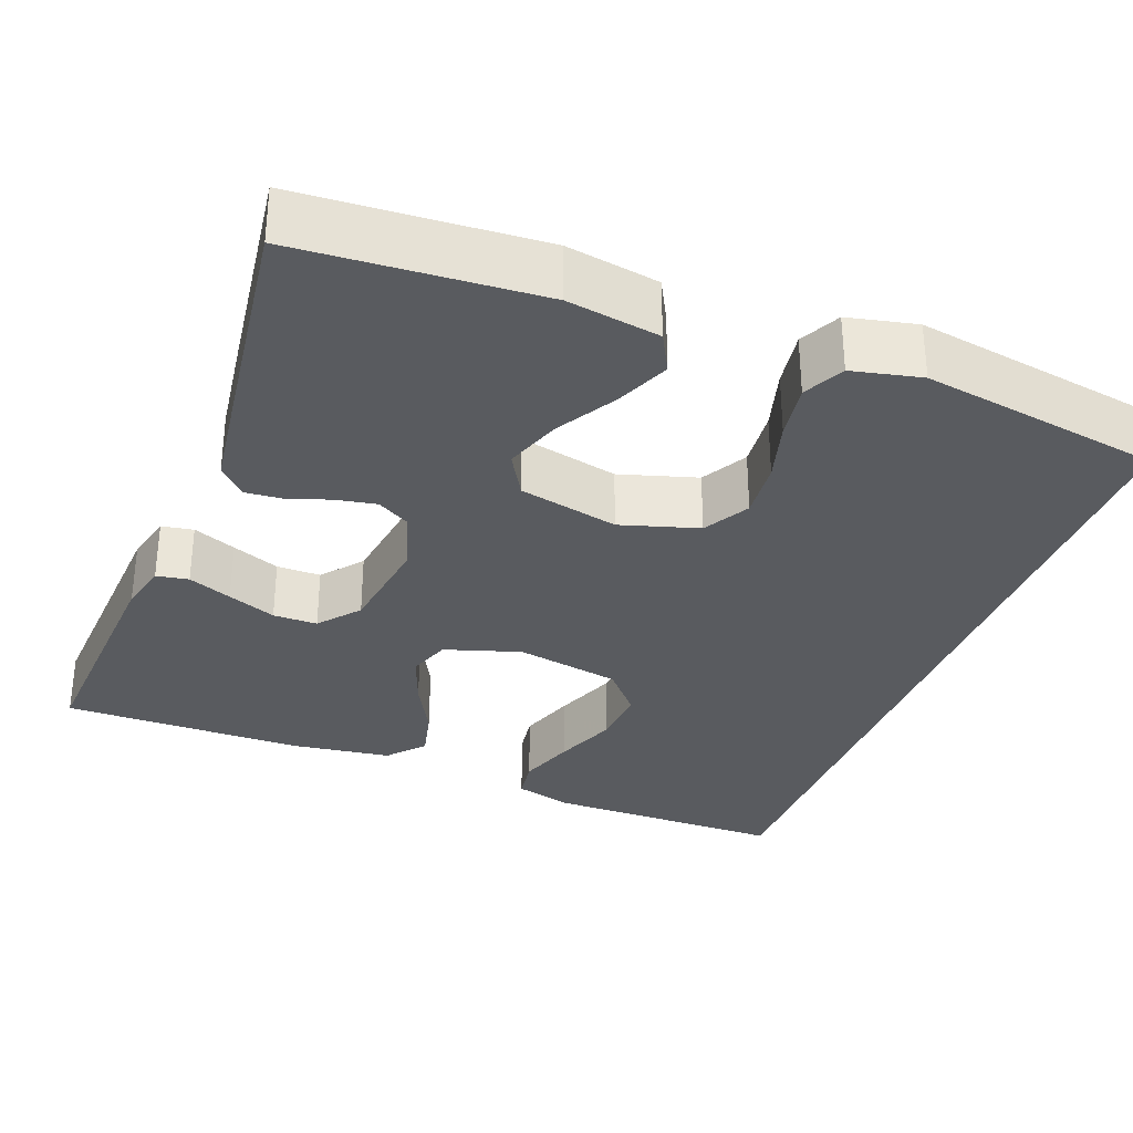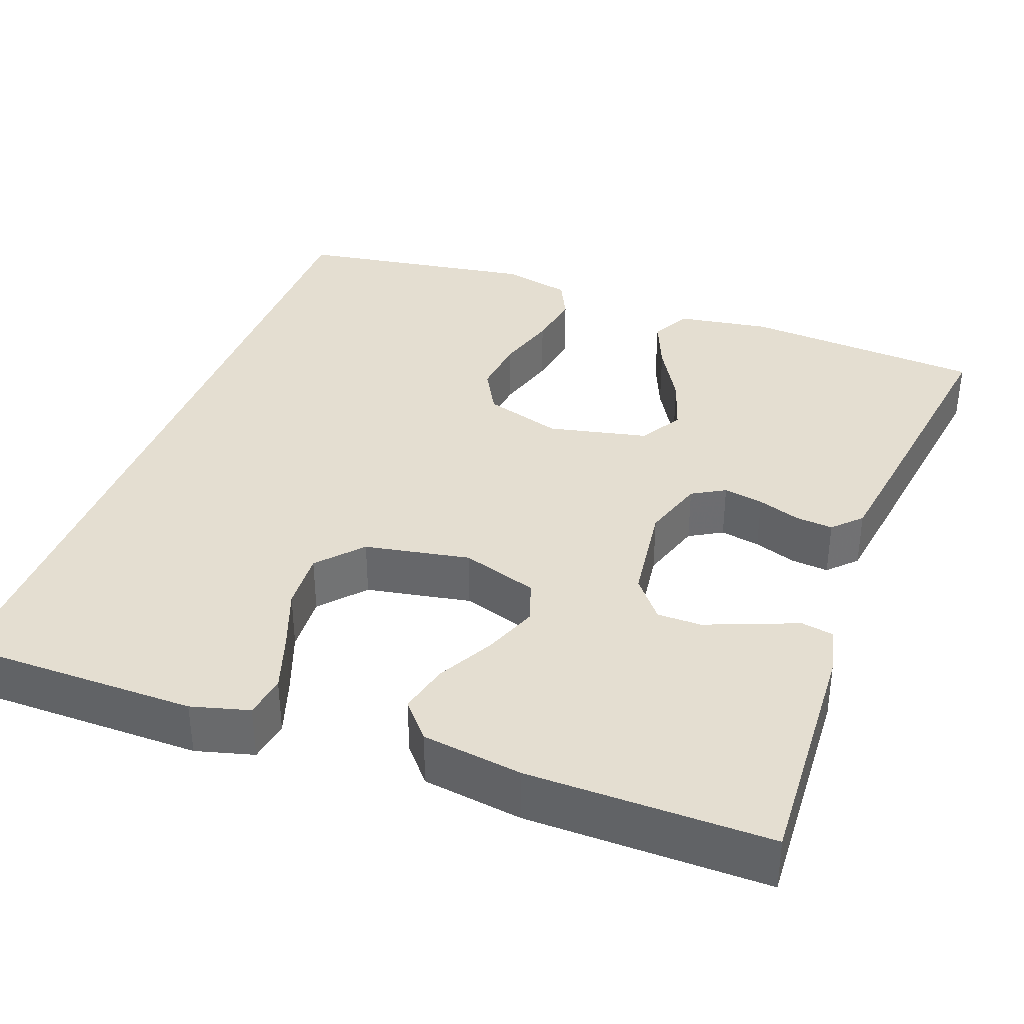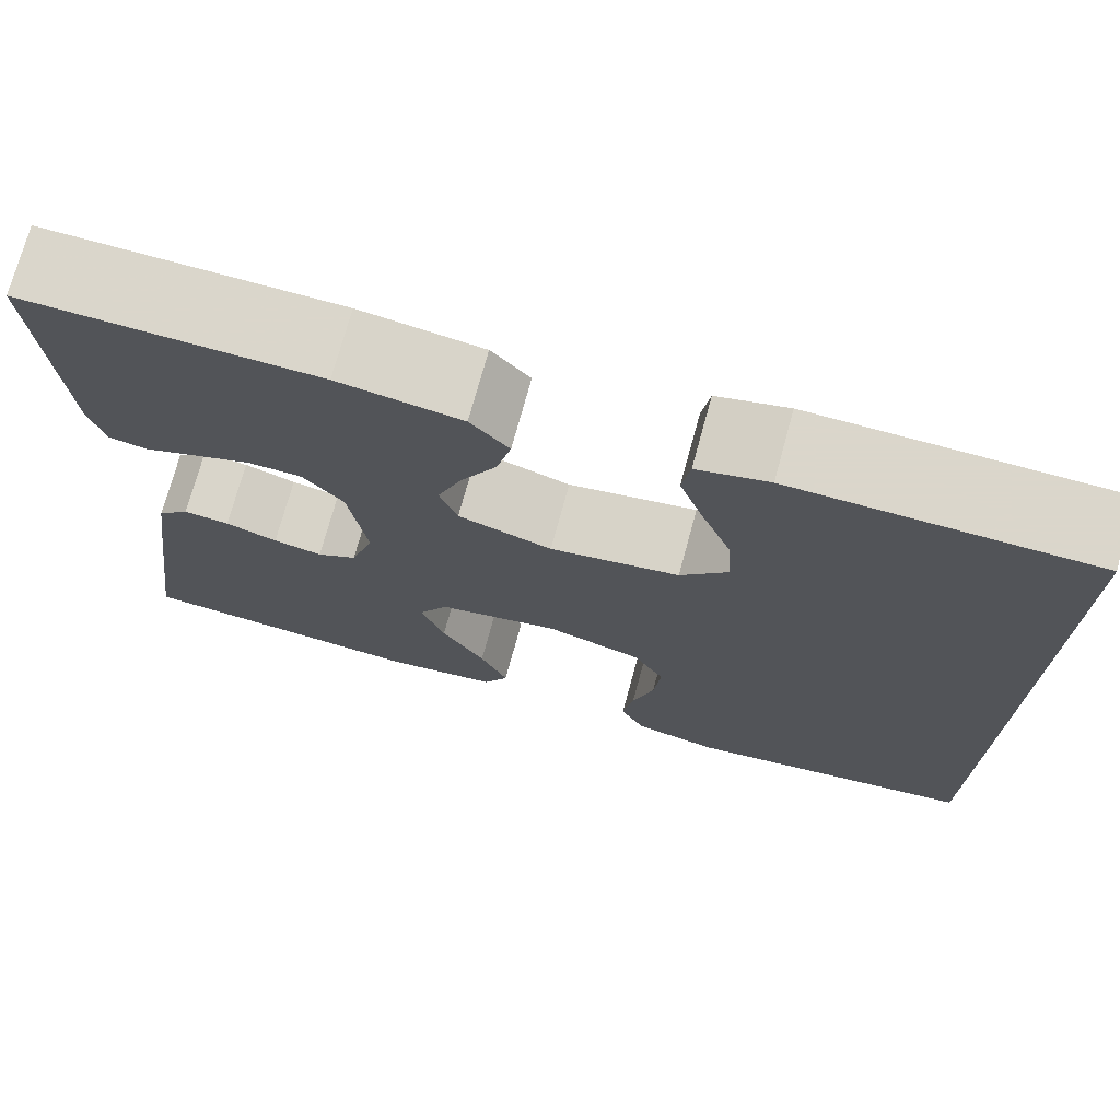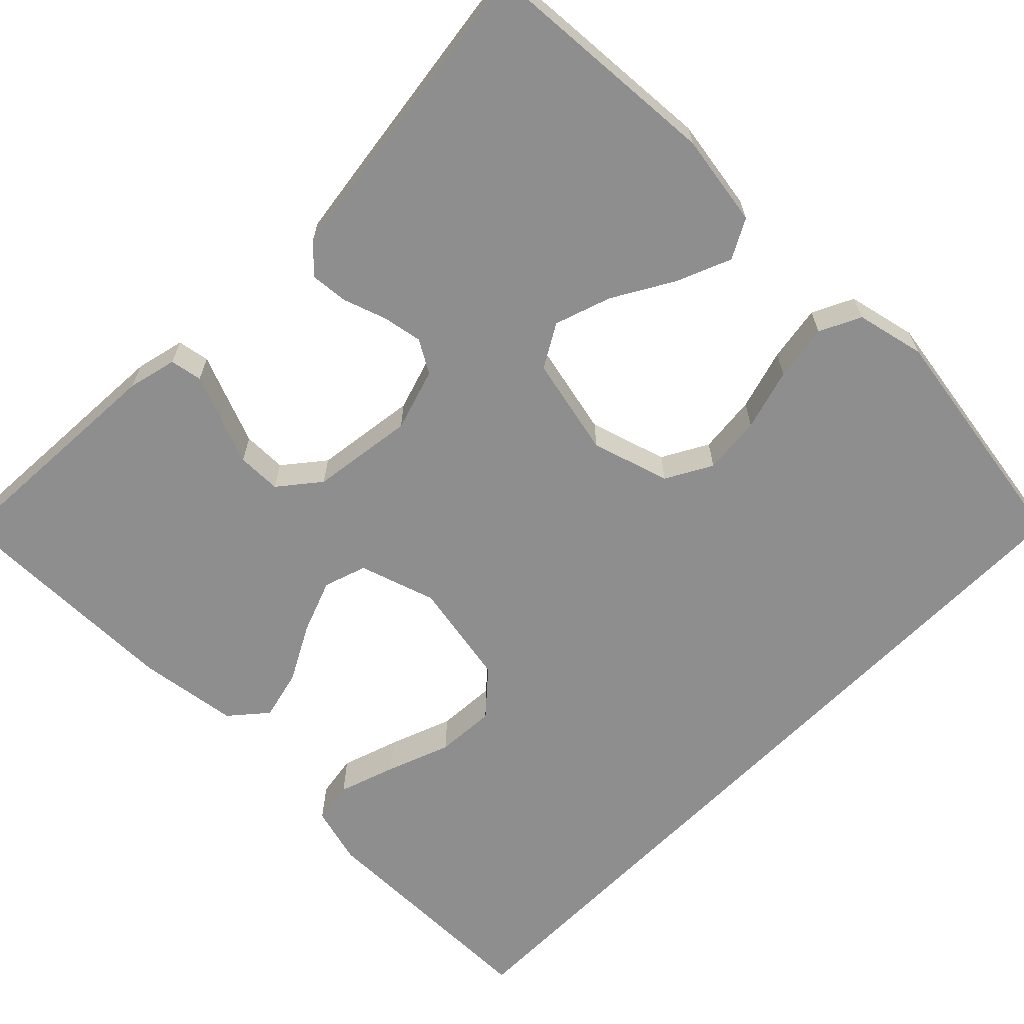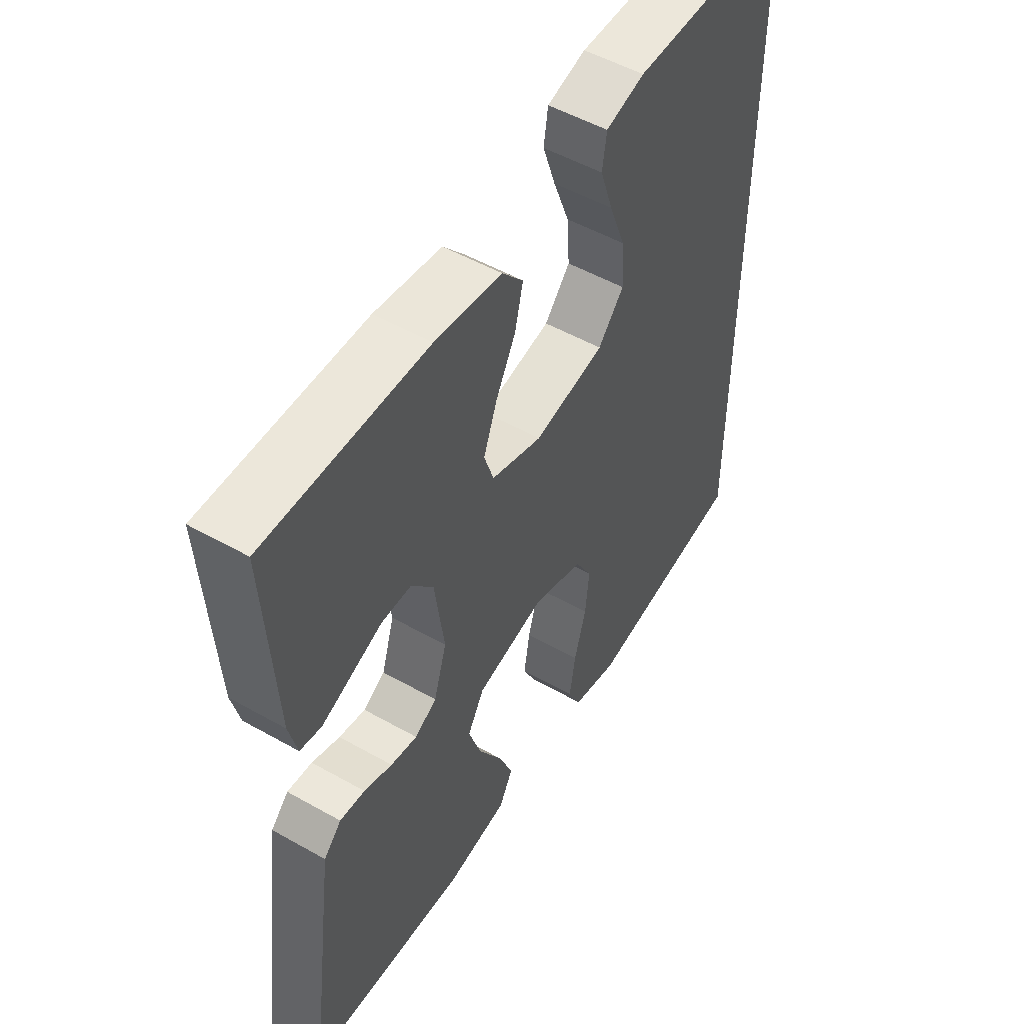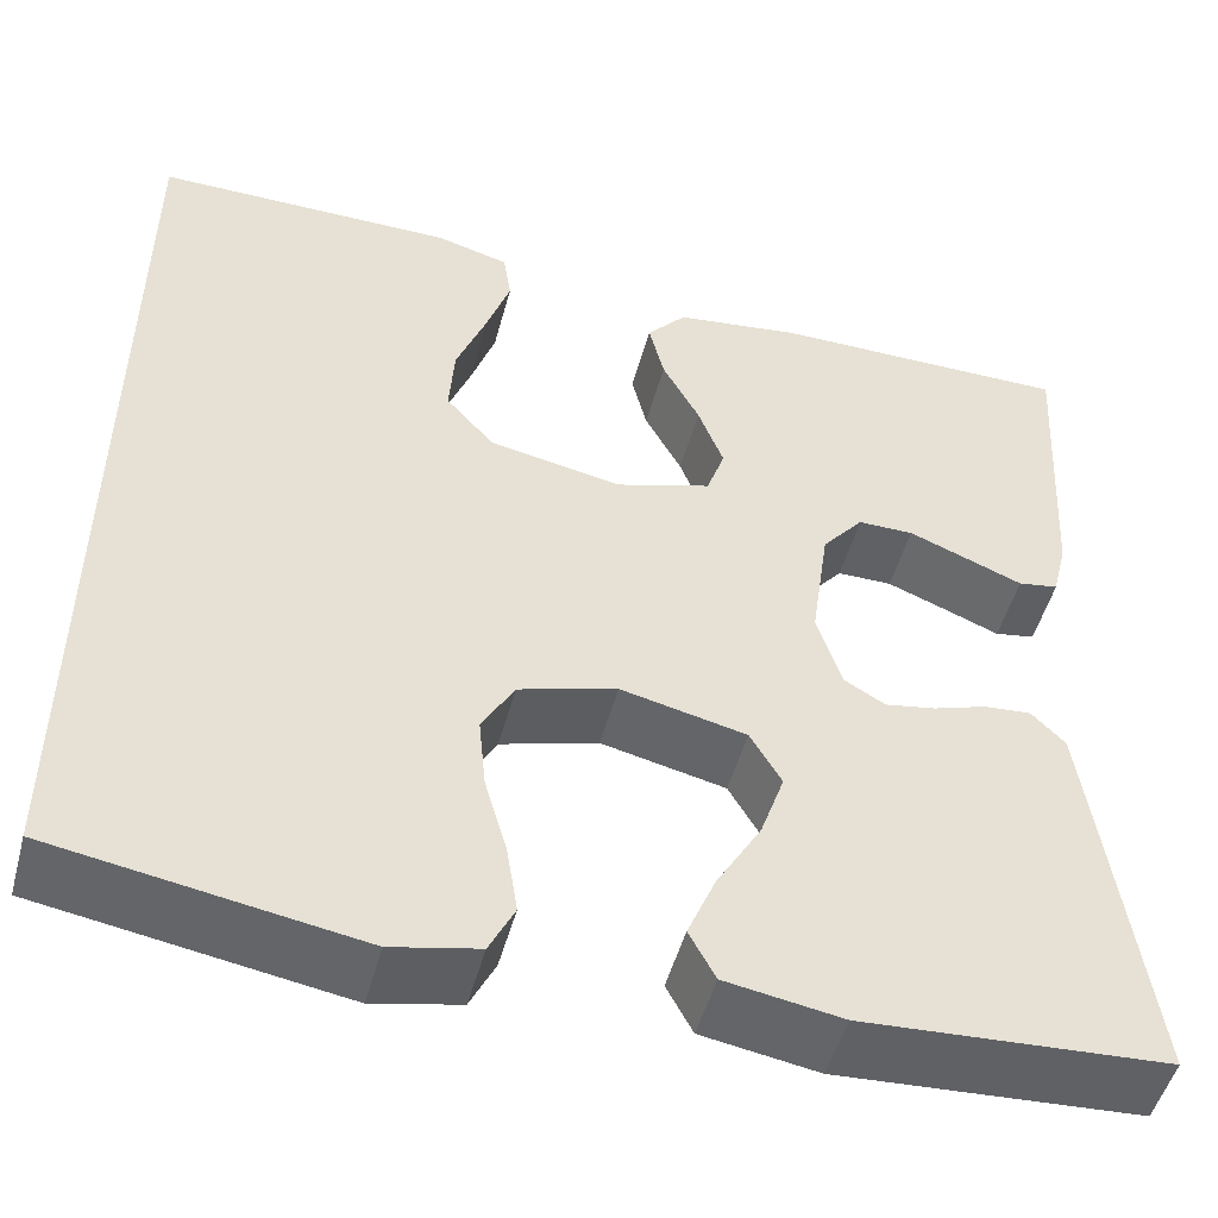
<metadata>
{"format":"obj","ext":"obj","renderer":"f3d","projection":"perspective","resolution":1024,"background":"white","views":[{"elev":-32.0,"azim":159.2,"up":"+Y"},{"elev":36.4,"azim":20.7,"up":"+Y"},{"elev":73.7,"azim":-164.7,"up":"+Z"},{"elev":-65.0,"azim":135.6,"up":"+Y"},{"elev":51.8,"azim":121.5,"up":"+Z"},{"elev":-50.2,"azim":-15.0,"up":"+Z"}]}
</metadata>
<code>
v 0.5 0.07 -0.5
v 0.2 0.07 -0.519
v 0.085 0.07 -0.5
v 0.059 0.07 -0.451
v 0.087 0.07 -0.384
v 0.131 0.07 -0.309
v 0.155 0.07 -0.239
v 0.124 0.07 -0.185
v 0 0.07 -0.157
v -0.097 0.07 -0.186
v -0.129 0.07 -0.243
v -0.122 0.07 -0.316
v -0.1 0.07 -0.393
v -0.089 0.07 -0.463
v -0.114 0.07 -0.514
v -0.2 0.07 -0.533
v -0.5 0.07 -0.484
v -0.5 0.07 0.531
v -0.2 0.07 0.531
v -0.128 0.07 0.511
v -0.12 0.07 0.458
v -0.144 0.07 0.387
v -0.174 0.07 0.308
v -0.179 0.07 0.234
v -0.131 0.07 0.179
v 0 0.07 0.154
v 0.095 0.07 0.184
v 0.113 0.07 0.237
v 0.088 0.07 0.304
v 0.051 0.07 0.374
v 0.036 0.07 0.437
v 0.075 0.07 0.482
v 0.2 0.07 0.499
v 0.5 0.07 0.5
v 0.482 0.07 0.2
v 0.467 0.07 0.139
v 0.427 0.07 0.132
v 0.373 0.07 0.154
v 0.313 0.07 0.178
v 0.258 0.07 0.178
v 0.217 0.07 0.128
v 0.199 0.07 0
v 0.223 0.07 -0.078
v 0.264 0.07 -0.102
v 0.314 0.07 -0.093
v 0.367 0.07 -0.075
v 0.414 0.07 -0.071
v 0.447 0.07 -0.105
v 0.46 0.07 -0.2
v 0.5 0 -0.5
v 0.2 0 -0.519
v 0.085 0 -0.5
v 0.059 0 -0.451
v 0.087 0 -0.384
v 0.131 0 -0.309
v 0.155 0 -0.239
v 0.124 0 -0.185
v 0 0 -0.157
v -0.097 0 -0.186
v -0.129 0 -0.243
v -0.122 0 -0.316
v -0.1 0 -0.393
v -0.089 0 -0.463
v -0.114 0 -0.514
v -0.2 0 -0.533
v -0.5 0 -0.484
v -0.5 0 0.531
v -0.2 0 0.531
v -0.128 0 0.511
v -0.12 0 0.458
v -0.144 0 0.387
v -0.174 0 0.308
v -0.179 0 0.234
v -0.131 0 0.179
v 0 0 0.154
v 0.095 0 0.184
v 0.113 0 0.237
v 0.088 0 0.304
v 0.051 0 0.374
v 0.036 0 0.437
v 0.075 0 0.482
v 0.2 0 0.499
v 0.5 0 0.5
v 0.482 0 0.2
v 0.467 0 0.139
v 0.427 0 0.132
v 0.373 0 0.154
v 0.313 0 0.178
v 0.258 0 0.178
v 0.217 0 0.128
v 0.199 0 0
v 0.223 0 -0.078
v 0.264 0 -0.102
v 0.314 0 -0.093
v 0.367 0 -0.075
v 0.414 0 -0.071
v 0.447 0 -0.105
v 0.46 0 -0.2
f 45 46 47 48
f 44 45 48 49
f 35 36 37 38
f 35 38 39
f 34 35 39 40
f 29 30 31 32
f 28 29 32 33
f 20 21 22 23
f 18 19 20 23
f 18 23 24
f 17 18 24 25
f 12 13 14 15
f 11 12 15 16
f 3 4 5 6
f 3 6 7
f 2 3 7
f 44 49 1 2
f 43 44 2 7
f 42 43 7 8
f 41 42 8 9
f 33 34 40 41
f 28 33 41 9
f 27 28 9
f 26 27 9 10
f 25 26 10 11
f 11 16 17 25
f 97 96 95 94
f 98 97 94 93
f 87 86 85 84
f 88 87 84
f 89 88 84 83
f 81 80 79 78
f 82 81 78 77
f 72 71 70 69
f 72 69 68 67
f 73 72 67
f 74 73 67 66
f 64 63 62 61
f 65 64 61 60
f 55 54 53 52
f 56 55 52
f 56 52 51
f 51 50 98 93
f 56 51 93 92
f 57 56 92 91
f 58 57 91 90
f 90 89 83 82
f 58 90 82 77
f 58 77 76
f 59 58 76 75
f 60 59 75 74
f 74 66 65 60
f 1 50 51 2
f 2 51 52 3
f 3 52 53 4
f 4 53 54 5
f 5 54 55 6
f 6 55 56 7
f 7 56 57 8
f 8 57 58 9
f 9 58 59 10
f 10 59 60 11
f 11 60 61 12
f 12 61 62 13
f 13 62 63 14
f 14 63 64 15
f 15 64 65 16
f 16 65 66 17
f 17 66 67 18
f 18 67 68 19
f 19 68 69 20
f 20 69 70 21
f 21 70 71 22
f 22 71 72 23
f 23 72 73 24
f 24 73 74 25
f 25 74 75 26
f 26 75 76 27
f 27 76 77 28
f 28 77 78 29
f 29 78 79 30
f 30 79 80 31
f 31 80 81 32
f 32 81 82 33
f 33 82 83 34
f 34 83 84 35
f 35 84 85 36
f 36 85 86 37
f 37 86 87 38
f 38 87 88 39
f 39 88 89 40
f 40 89 90 41
f 41 90 91 42
f 42 91 92 43
f 43 92 93 44
f 44 93 94 45
f 45 94 95 46
f 46 95 96 47
f 47 96 97 48
f 48 97 98 49
f 49 98 50 1

</code>
